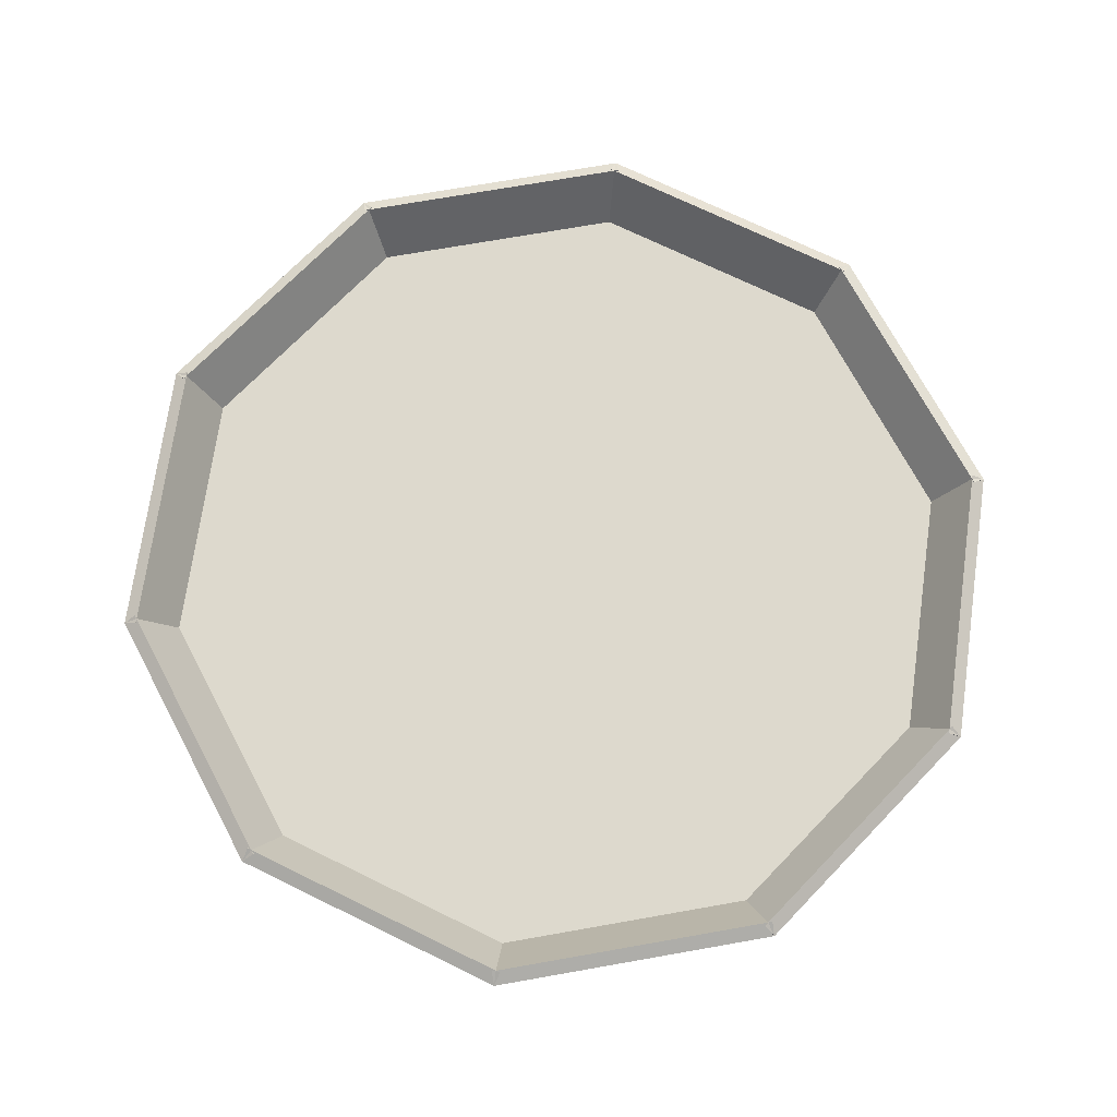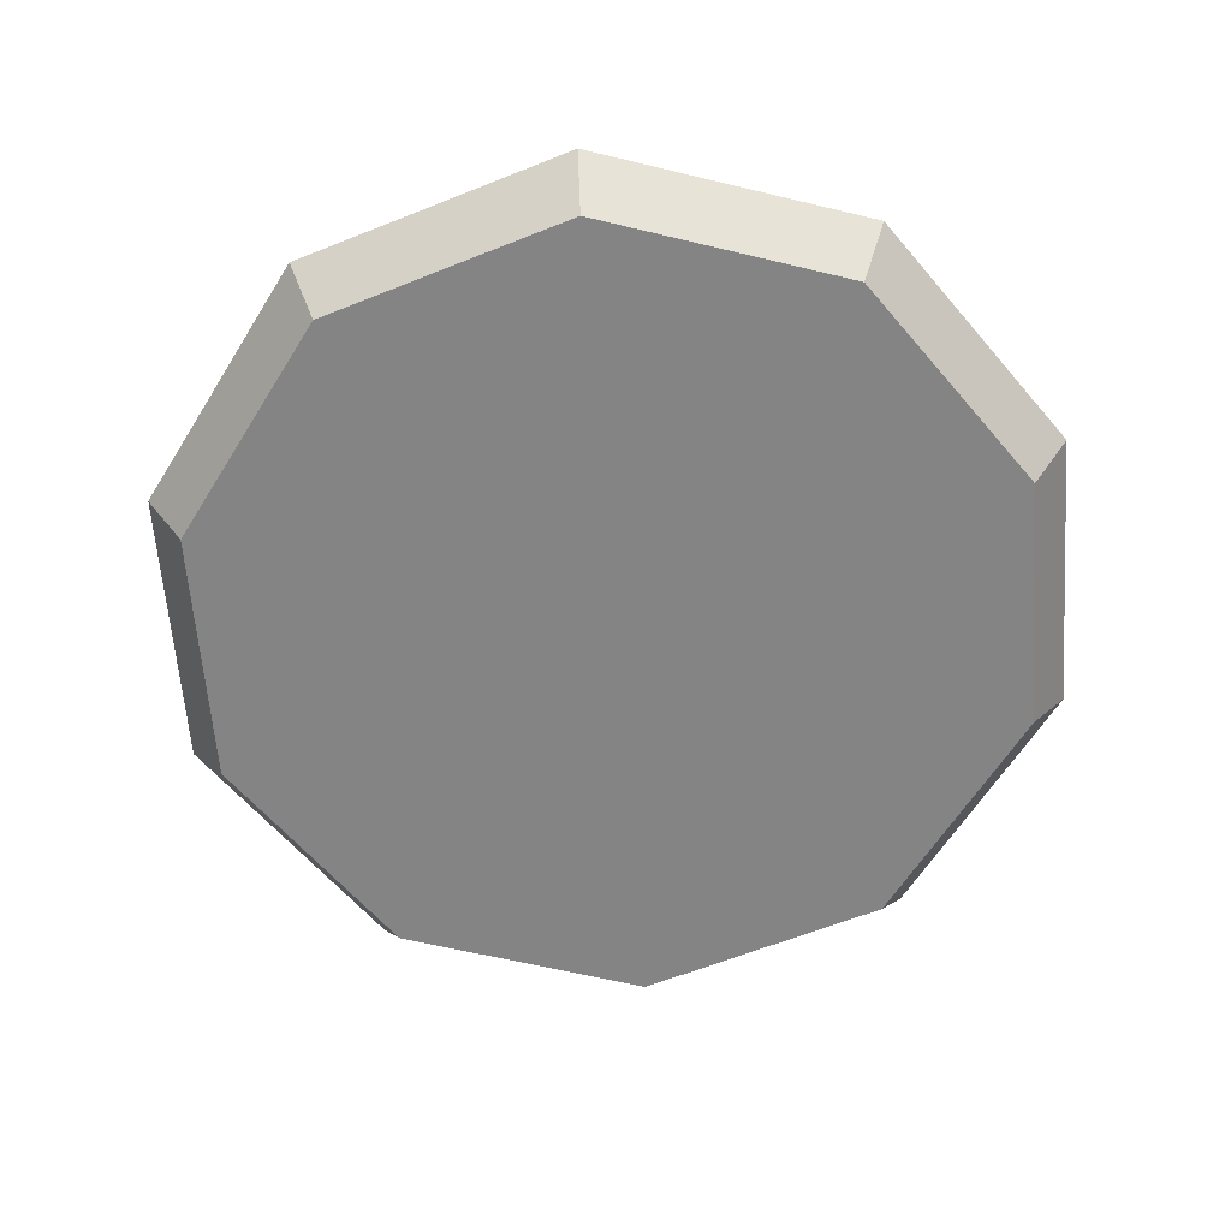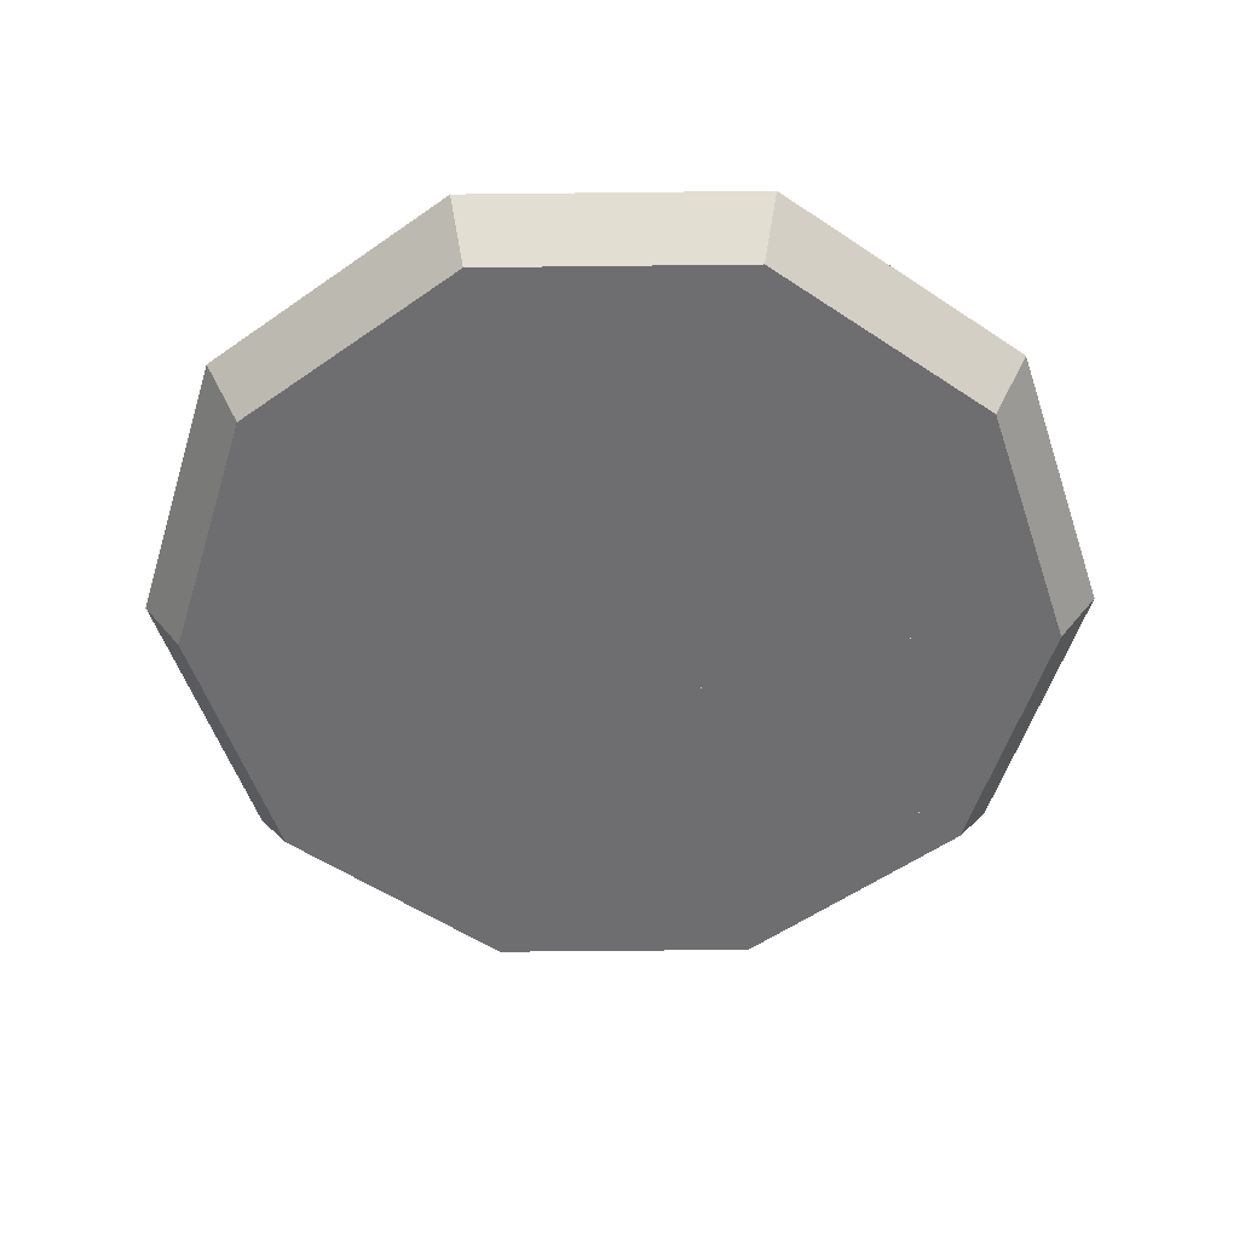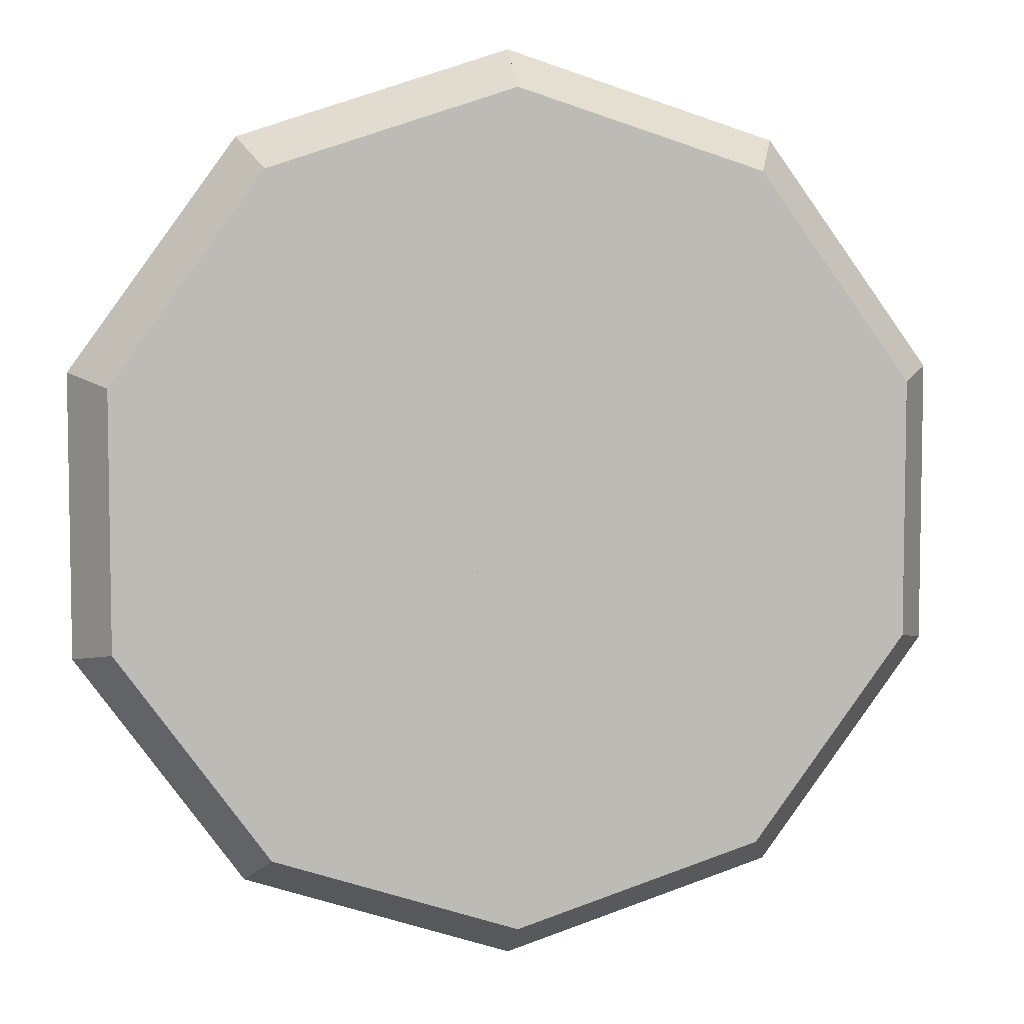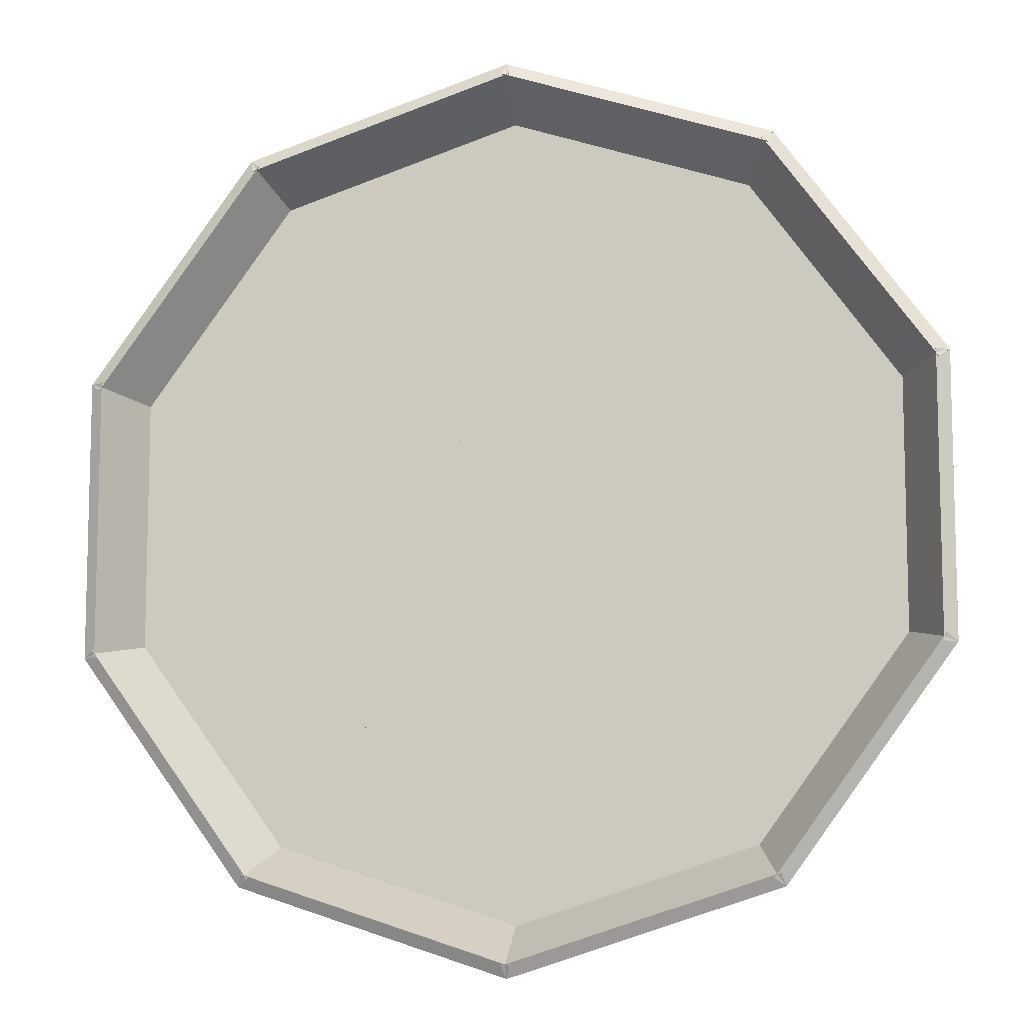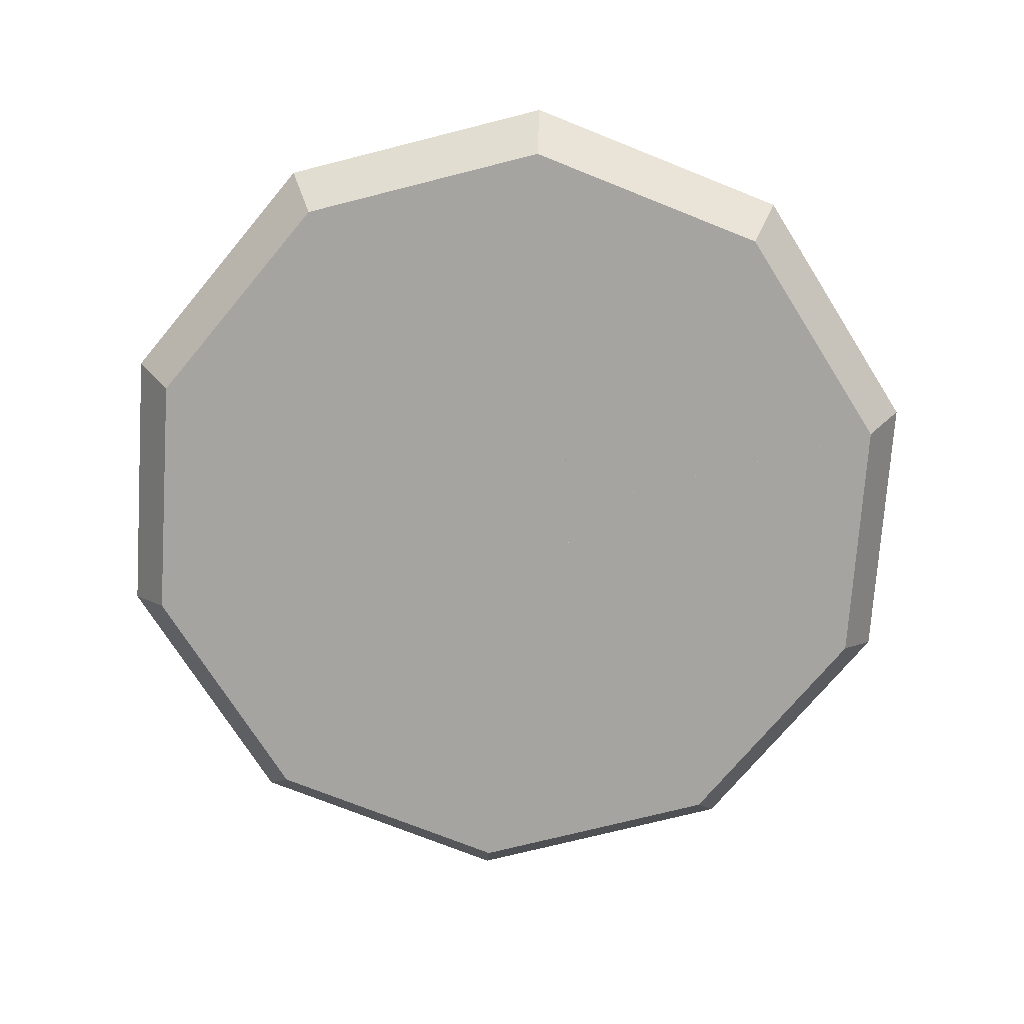
<metadata>
{"format":"obj","ext":"obj","renderer":"f3d","projection":"perspective","resolution":1024,"background":"white","views":[{"elev":71.9,"azim":152.0,"up":"+Y"},{"elev":-61.4,"azim":40.2,"up":"+Y"},{"elev":-54.4,"azim":-89.3,"up":"+Y"},{"elev":6.1,"azim":-9.5,"up":"+Z"},{"elev":-9.3,"azim":-169.1,"up":"+Z"},{"elev":-73.2,"azim":-147.8,"up":"+Y"}]}
</metadata>
<code>
o Cylinder.020_Cylinder.028
v 0 0.08955 -0
v -0.8668 0.08955 0.2816
v -0.8668 0.08955 -0.2816
v 0 0.1235 -0
v -0.8668 0.1235 0.2816
v -0.8668 0.1235 -0.2816
f 1 2 3
f 6 5 4
f 1 3 6 4
f 3 2 5 6
f 2 1 4 5
o Cylinder.019_Cylinder.027
v 0 0.08955 -0
v 0.8668 0.08955 0.2816
v 0.5357 0.08955 0.7374
v 0 0.1235 -0
v 0.8668 0.1235 0.2816
v 0.5357 0.1235 0.7374
f 7 8 9
f 12 11 10
f 8 7 10 11
f 7 9 12 10
f 9 8 11 12
o Cylinder.018_Cylinder.026
v -0.8668 0.08955 -0.2816
v -0.9511 0.225 -0.309
v -0.5357 0.08955 -0.7374
v -0.5878 0.225 -0.809
v -0.8435 0.1075 -0.2647
v -0.9277 0.243 -0.292
v -0.5124 0.1075 -0.7204
v -0.5644 0.243 -0.792
f 13 14 16 15
f 19 20 18 17
f 16 14 18 20
f 15 16 20 19
f 14 13 17 18
f 13 15 19 17
o Cylinder.017_Cylinder.025
v -0.8668 0.08955 0.2816
v -0.9511 0.225 0.309
v -0.8668 0.08955 -0.2816
v -0.9511 0.225 -0.309
v -0.8379 0.1075 0.2816
v -0.9222 0.243 0.309
v -0.8379 0.1075 -0.2816
v -0.9222 0.243 -0.309
f 21 22 24 23
f 27 28 26 25
f 24 22 26 28
f 23 24 28 27
f 22 21 25 26
f 21 23 27 25
o Cylinder.016_Cylinder.024
v -0.5357 0.08955 0.7374
v -0.5878 0.225 0.809
v -0.8668 0.08955 0.2816
v -0.9511 0.225 0.309
v -0.5124 0.1075 0.7204
v -0.5644 0.243 0.792
v -0.8435 0.1075 0.2647
v -0.9277 0.243 0.292
f 29 30 32 31
f 35 36 34 33
f 32 30 34 36
f 31 32 36 35
f 30 29 33 34
f 29 31 35 33
o Cylinder.015_Cylinder.023
v -0 0.08955 0.9114
v -0 0.225 1
v -0.5357 0.08955 0.7374
v -0.5878 0.225 0.809
v 0.008921 0.1075 0.884
v 0.008921 0.243 0.9725
v -0.5268 0.1075 0.7099
v -0.5789 0.243 0.7816
f 37 38 40 39
f 43 44 42 41
f 40 38 42 44
f 39 40 44 43
f 38 37 41 42
f 37 39 43 41
o Cylinder.014_Cylinder.022
v 0.5357 0.08955 0.7374
v 0.5878 0.225 0.809
v -0 0.08955 0.9114
v -0 0.225 1
v 0.5268 0.1075 0.7099
v 0.5789 0.243 0.7816
v -0.008922 0.1075 0.884
v -0.008922 0.243 0.9725
f 45 46 48 47
f 51 52 50 49
f 48 46 50 52
f 47 48 52 51
f 46 45 49 50
f 45 47 51 49
o Cylinder.013_Cylinder.021
v 0.8668 0.08955 0.2816
v 0.9511 0.225 0.309
v 0.5357 0.08955 0.7374
v 0.5878 0.225 0.809
v 0.8435 0.1075 0.2647
v 0.9277 0.243 0.292
v 0.5124 0.1075 0.7204
v 0.5644 0.243 0.792
f 53 54 56 55
f 59 60 58 57
f 56 54 58 60
f 55 56 60 59
f 54 53 57 58
f 53 55 59 57
o Cylinder.012_Cylinder.020
v 0.8668 0.08955 -0.2816
v 0.9511 0.225 -0.309
v 0.8668 0.08955 0.2816
v 0.9511 0.225 0.309
v 0.8379 0.1075 -0.2816
v 0.9222 0.243 -0.309
v 0.8379 0.1075 0.2816
v 0.9222 0.243 0.309
f 61 62 64 63
f 67 68 66 65
f 64 62 66 68
f 63 64 68 67
f 62 61 65 66
f 61 63 67 65
o Cylinder.011_Cylinder.019
v 0.5357 0.08955 -0.7374
v 0.5878 0.225 -0.809
v 0.8668 0.08955 -0.2816
v 0.9511 0.225 -0.309
v 0.5124 0.1075 -0.7204
v 0.5644 0.243 -0.792
v 0.8435 0.1075 -0.2647
v 0.9277 0.243 -0.292
f 69 70 72 71
f 75 76 74 73
f 72 70 74 76
f 71 72 76 75
f 70 69 73 74
f 69 71 75 73
o Cylinder.010_Cylinder.018
v 0 0.08955 -0.9114
v 0 0.225 -1
v -0.5357 0.08955 -0.7374
v -0.5878 0.225 -0.809
v 0.008922 0.1075 -0.884
v 0.008922 0.243 -0.9725
v -0.5268 0.1075 -0.7099
v -0.5789 0.243 -0.7816
f 79 80 78 77
f 81 82 84 83
f 78 80 84 82
f 77 78 82 81
f 79 77 81 83
f 80 79 83 84
o Cylinder.009_Cylinder.017
v 0 0.08955 -0
v 0 0.08955 -0.9114
v -0.5357 0.08955 -0.7374
v 0 0.1235 -0
v 0 0.1235 -0.9114
v -0.5357 0.1235 -0.7374
f 85 87 86
f 89 90 88
f 86 87 90 89
f 85 86 89 88
f 87 85 88 90
o Cylinder.008_Cylinder.016
v 0 0.08955 -0
v 0.8668 0.08955 -0.2816
v 0.8668 0.08955 0.2816
v 0 0.1235 -0
v 0.8668 0.1235 -0.2816
v 0.8668 0.1235 0.2816
f 91 92 93
f 96 95 94
f 92 91 94 95
f 91 93 96 94
f 93 92 95 96
o Cylinder.007_Cylinder.015
v 0 0.08955 -0
v 0.5357 0.08955 0.7374
v -0 0.08955 0.9114
v 0 0.1235 -0
v 0.5357 0.1235 0.7374
v -0 0.1235 0.9114
f 97 98 99
f 102 101 100
f 98 97 100 101
f 97 99 102 100
f 99 98 101 102
o Cylinder.006_Cylinder.014
v 0 0.08955 -0
v -0.5357 0.08955 0.7374
v -0.8668 0.08955 0.2816
v 0 0.1235 -0
v -0.5357 0.1235 0.7374
v -0.8668 0.1235 0.2816
f 103 104 105
f 108 107 106
f 103 105 108 106
f 105 104 107 108
f 104 103 106 107
o Cylinder.005_Cylinder.013
v 0 0.08955 -0
v -0.8668 0.08955 -0.2816
v -0.5357 0.08955 -0.7374
v 0 0.1235 -0
v -0.8668 0.1235 -0.2816
v -0.5357 0.1235 -0.7374
f 109 110 111
f 114 113 112
f 110 109 112 113
f 109 111 114 112
f 111 110 113 114
o Cylinder.004_Cylinder.012
v 0 0.08955 -0
v 0.5357 0.08955 -0.7374
v 0.8668 0.08955 -0.2816
v 0 0.1235 -0
v 0.5357 0.1235 -0.7374
v 0.8668 0.1235 -0.2816
f 115 116 117
f 120 119 118
f 116 115 118 119
f 115 117 120 118
f 117 116 119 120
o Cylinder.003_Cylinder.011
v 0 0.08955 -0
v 0 0.08955 -0.9114
v 0.5357 0.08955 -0.7374
v 0 0.1235 -0
v 0 0.1235 -0.9114
v 0.5357 0.1235 -0.7374
f 123 121 122
f 125 124 126
f 123 122 125 126
f 122 121 124 125
f 121 123 126 124
o Cylinder.002_Cylinder.010
v 0 0.08955 -0
v -0 0.08955 0.9114
v -0.5357 0.08955 0.7374
v 0 0.1235 -0
v -0 0.1235 0.9114
v -0.5357 0.1235 0.7374
f 127 128 129
f 132 131 130
f 128 127 130 131
f 127 129 132 130
f 129 128 131 132
o Cylinder.001_Cylinder
v 0 0.08955 -0.9114
v 0.5357 0.08955 -0.7374
v 0 0.225 -1
v 0.5878 0.225 -0.809
v -0.008922 0.1075 -0.884
v 0.5268 0.1075 -0.7099
v -0.008922 0.243 -0.9725
v 0.5789 0.243 -0.7816
f 133 135 136 134
f 138 140 139 137
f 136 135 139 140
f 135 133 137 139
f 134 136 140 138
f 133 134 138 137

</code>
